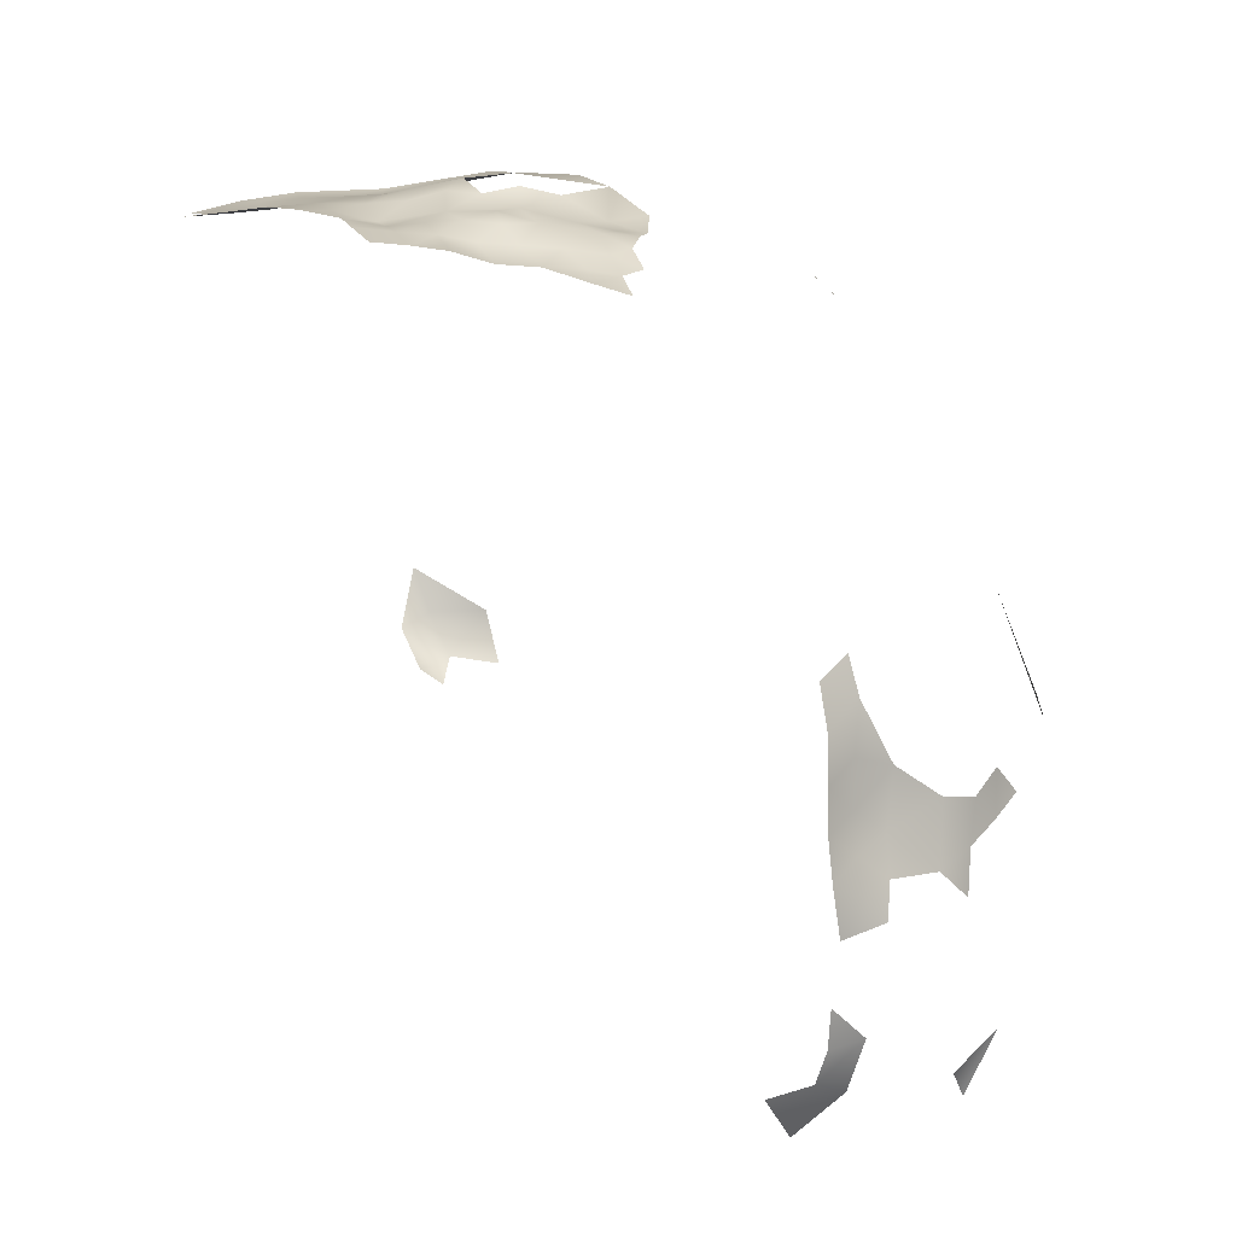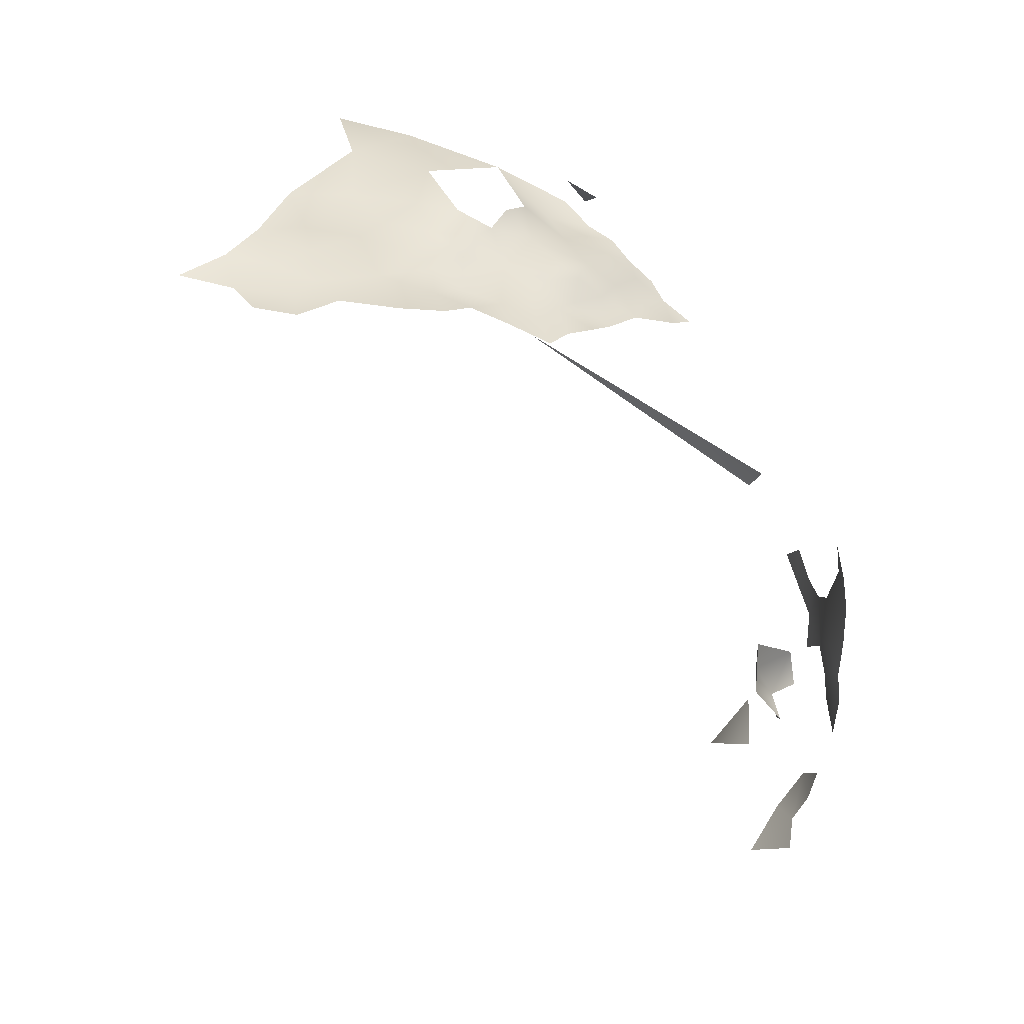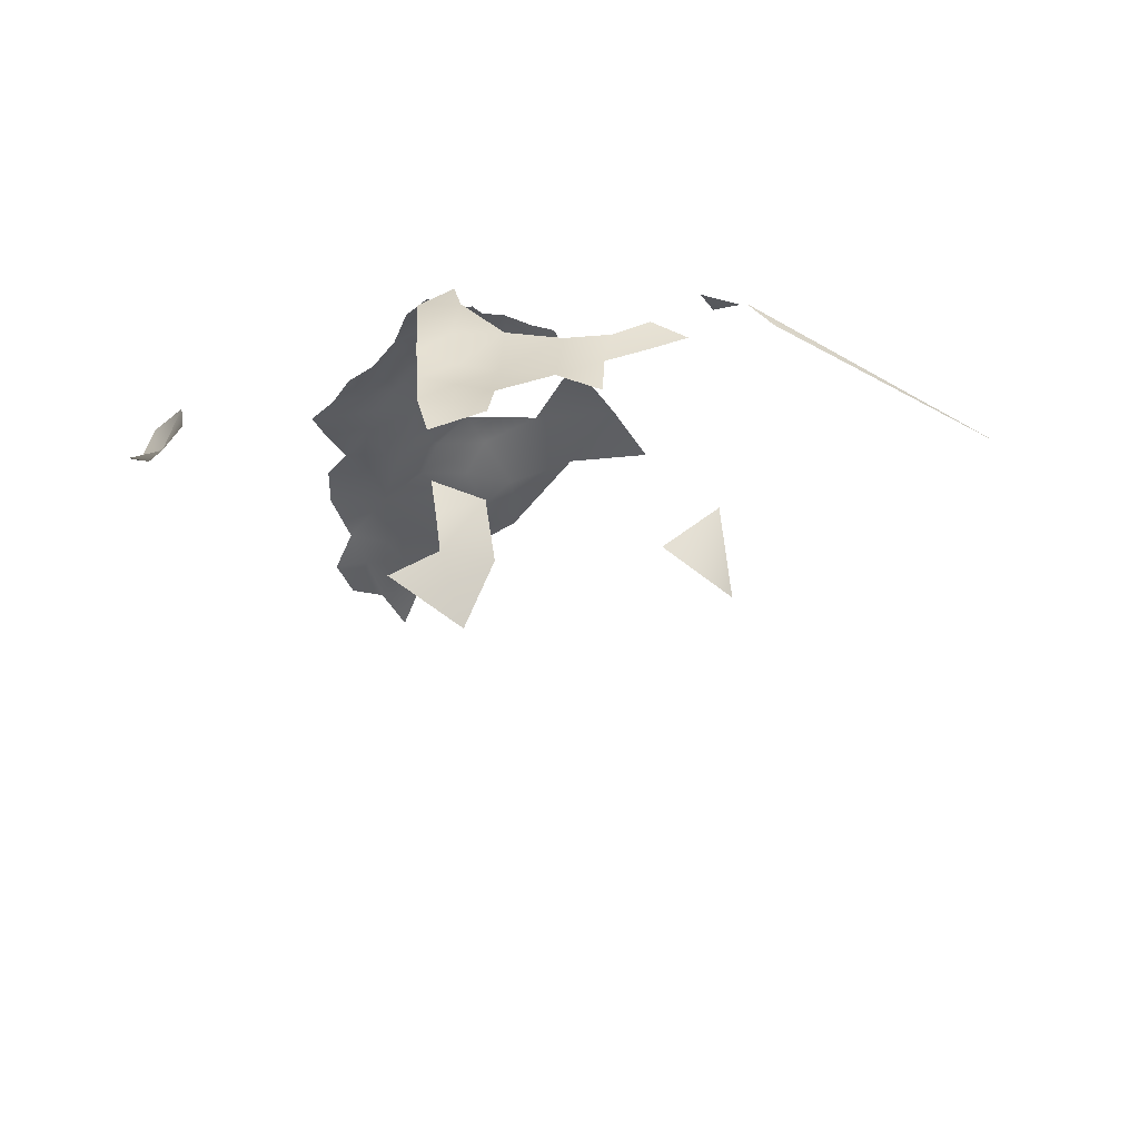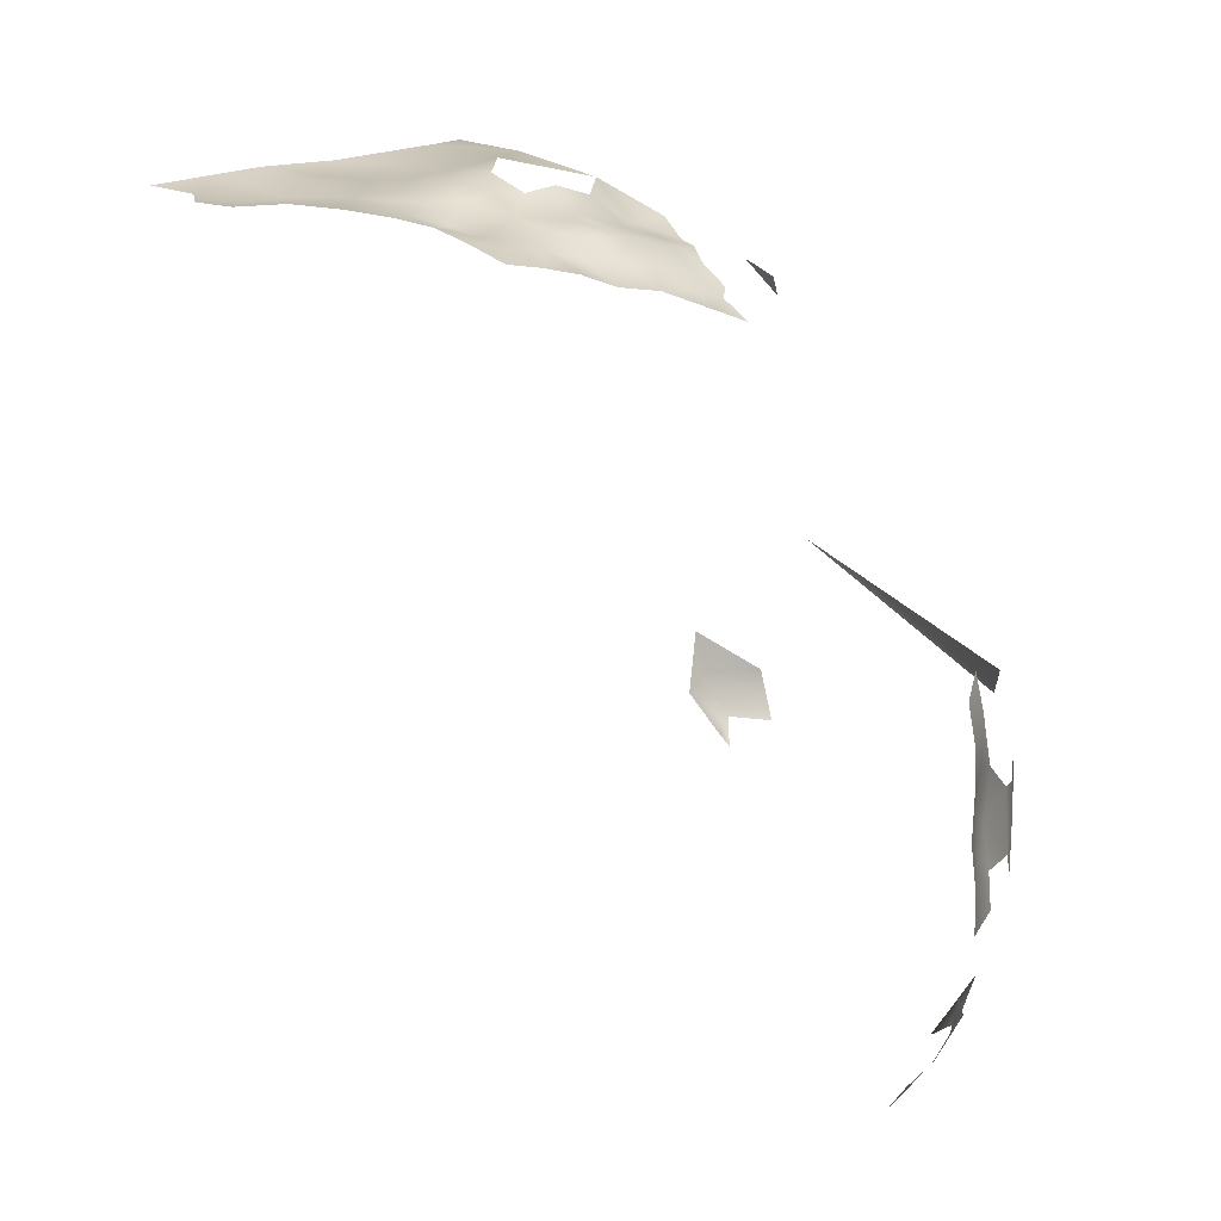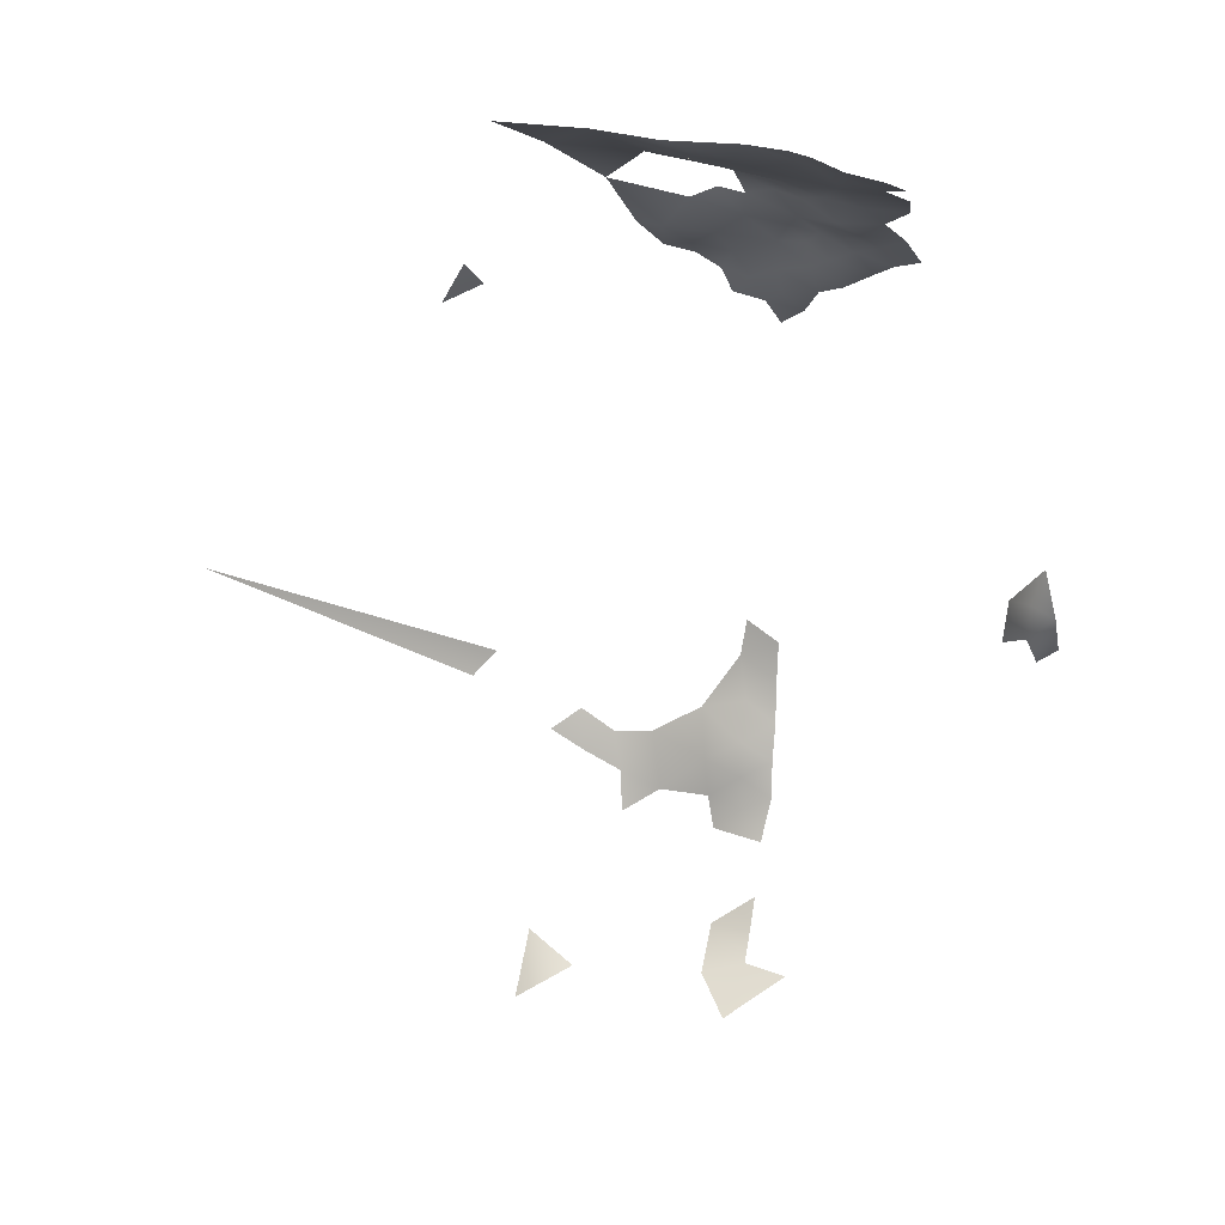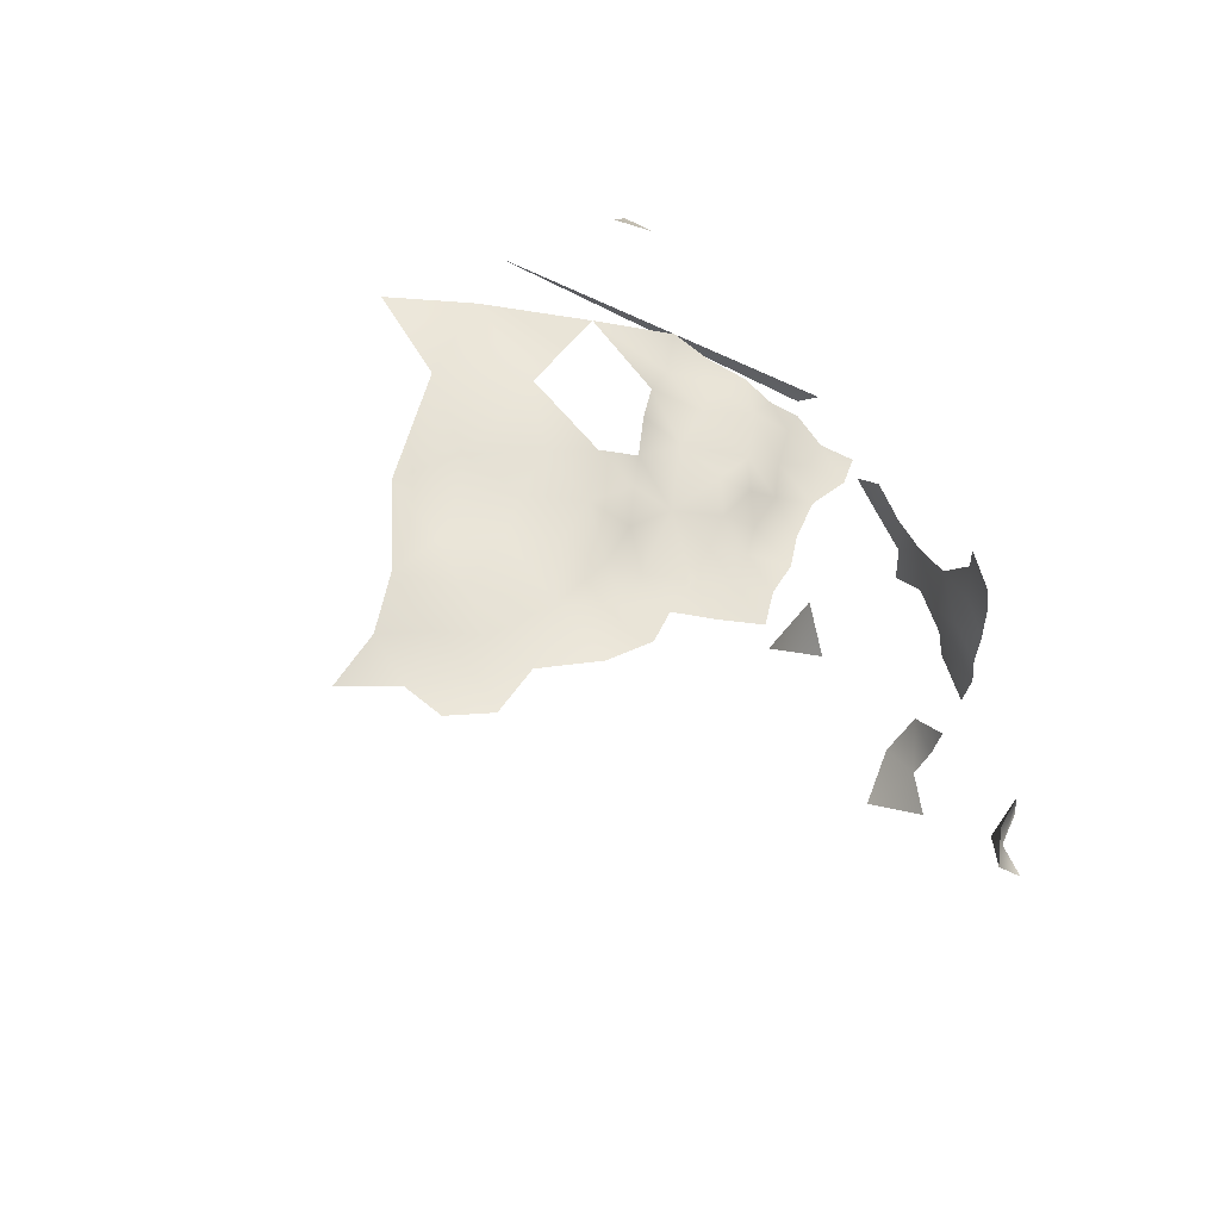
<metadata>
{"format":"obj","ext":"obj","renderer":"f3d","projection":"perspective","resolution":1024,"background":"white","views":[{"elev":-0.9,"azim":41.7,"up":"+Z"},{"elev":26.5,"azim":-14.3,"up":"+Z"},{"elev":-53.0,"azim":89.9,"up":"+Z"},{"elev":6.7,"azim":10.7,"up":"+Z"},{"elev":4.4,"azim":-84.2,"up":"+Z"},{"elev":52.9,"azim":-32.6,"up":"+Z"}]}
</metadata>
<code>
v -602.1 948.6 -51.61
v -609.2 947.2 -51.11
v -599.3 946.6 -53.68
v -604.2 944.7 -52.82
v -590.4 960.9 -54.39
v -586 956.5 -59.17
v -639 934.1 -50.08
v -644.1 936.4 -49.48
v -592.3 956.1 -54.4
v -594.4 961.2 -53.38
v -598.1 958 -52.34
v -603.9 940.5 -55.11
v -607.7 942.2 -53.21
v -607.5 937.4 -54.79
v -603.7 935.8 -56.9
v -599.6 938.2 -57.68
v -611.5 939.8 -53.5
v -616.1 942.5 -52.2
v -616.3 936.8 -52.41
v -611.9 934.4 -54.13
v -619.6 944 -49.48
v -600.7 943.7 -55.93
v -614.9 946.6 -49.27
v -617.8 950.4 -47.02
v -622.6 947.8 -47.95
v -627.7 950.9 -46.84
v -612.2 950.1 -47.99
v -613.7 954.8 -45.74
v -609.4 953.5 -48.21
v -603.6 953.9 -50.52
v -606.5 957.1 -47.19
v -603 960.7 -48.23
v -623.6 954.5 -46.44
v -634.2 953.7 -46.06
v -640.7 951.8 -44.97
v -634.9 947.4 -46.82
v -640 944.5 -47.3
v -635.1 942 -48.89
v -630.2 956.8 -45.9
v -638.6 938.8 -49.36
v -627 941.9 -48.94
v -626.5 961.3 -44.78
v -634.9 961.7 -43.96
v -585.6 952.3 -60.38
v -582.3 950.4 -63.14
v -598.7 964.4 -51.46
v -595.2 968 -50.71
v -592.7 964.8 -53.44
v -606.9 932.5 -56.53
v -585.8 947.3 -61.7
v -589 953.9 -57.46
v -589.1 950.1 -59.56
v -596.1 942 -59.1
v -596.2 946.2 -56.47
v -591.7 945.3 -59.54
v -597.1 950.4 -53.3
v -593 950.2 -56.7
v -633.2 936.6 -49.71
v -556.1 956.1 -103.7
v -555.2 957.1 -108.7
v -555.3 956.2 -115.2
v -556.6 951.7 -106.9
v -555.7 952 -112.3
v -554.6 962.5 -116.1
v -555.8 952.2 -118.3
v -556.1 952.5 -123.7
v -556 956.9 -121
v -555.6 952.7 -128.9
v -554.9 956.9 -130.5
v -554.2 960.9 -133.3
v -554.6 961.6 -128.7
v -557.3 961 -146.3
v -555.5 957 -126
v -579.5 917.2 -107.1
v -579.8 918.5 -104.2
v -576.7 920.7 -99.33
v -582.4 918.1 -99.52
v -583.4 914.9 -101.2
v -575.6 921.5 -104.9
v -583 916.2 -94.83
v -580.1 914.4 -105.5
v -620.2 933.8 -51.34
v -620.4 939 -50.81
v -645.8 946.8 -46.15
v -555.7 954.1 -135
v -557.5 954.9 -142.5
v -557.5 986.6 -147.5
v -563.3 987.9 -156.1
v -553 984.1 -119.7
v -552.7 979.4 -122.7
v -552.7 979.7 -116.7
v -552.5 975.1 -119.9
v -552.5 974.2 -125.5
v -553.1 969.5 -119.8
v -555.2 991.4 -108.4
v -552.8 968.6 -128.1
v -552.7 973.9 -131.3
v -559.3 980.3 -152.3
v -555.3 962.1 -123.5
v -558.5 955.5 -147.2
v -566.2 958.7 -157.9
v -563.1 950.3 -152.5
v -560.9 962.1 -152.6
v -584.8 994.3 -60.54
v -588.6 990.8 -55.7
v -618.7 957.3 -45.27
v -556.1 994.7 -111.9
v -588.9 957.7 -56.33
v -626.1 933.9 -50.4
v -584.6 988.8 -58.04
v -645.7 940.9 -48.46
v -652.1 944.1 -47.35
v -560.7 956 -151.2
v -624.1 982.2 -40.73
v -624.7 970.5 -41.75
v -615.1 977.1 -42.43
v -604.2 970.9 -45.87
v -615.3 965.2 -43.64
v -584.5 1026 -95.19
f 5 48 10
f 6 108 51
f 81 74 75
f 9 51 108
f 50 45 44
f 50 44 52
f 56 3 54
f 56 54 57
f 80 78 77
f 44 51 52
f 44 6 51
f 12 22 4
f 5 9 108
f 73 71 99
f 66 73 67
f 67 73 99
f 14 49 15
f 69 71 73
f 53 55 54
f 12 14 15
f 12 15 16
f 18 21 83
f 69 70 71
f 63 60 62
f 13 12 4
f 65 66 67
f 1 3 56
f 68 69 73
f 68 73 66
f 82 19 83
f 28 27 29
f 13 17 14
f 13 14 12
f 90 89 91
f 61 60 63
f 59 62 60
f 10 9 5
f 78 81 75
f 2 13 4
f 36 37 38
f 17 19 20
f 14 17 20
f 57 52 51
f 16 22 12
f 23 21 18
f 55 57 54
f 22 54 3
f 84 112 111
f 2 27 23
f 19 18 83
f 7 58 40
f 85 69 68
f 20 49 14
f 55 52 57
f 35 37 36
f 97 93 96
f 4 22 3
f 4 3 1
f 46 48 47
f 46 10 48
f 90 92 93
f 91 92 90
f 64 67 99
f 11 10 46
f 30 31 29
f 17 18 19
f 38 40 58
f 65 61 63
f 53 22 16
f 53 54 22
f 110 104 105
f 57 51 9
f 30 32 31
f 84 111 37
f 84 37 35
f 61 67 64
f 61 65 67
f 2 29 27
f 106 24 28
f 106 33 24
f 24 23 27
f 24 27 28
f 11 9 10
f 37 40 38
f 77 78 75
f 34 35 36
f 11 32 30
f 34 39 43
f 55 50 52
f 46 32 11
f 39 26 33
f 24 21 23
f 24 25 21
f 21 41 83
f 21 25 41
f 25 24 33
f 25 33 26
f 2 4 1
f 8 7 40
f 76 75 79
f 34 26 39
f 85 70 69
f 42 43 39
f 109 82 83
f 109 83 41
f 58 109 41
f 56 57 9
f 42 39 33
f 86 100 72
f 76 77 75
f 113 72 100
f 113 103 72
f 111 8 40
f 111 40 37
f 2 17 13
f 2 30 29
f 2 1 30
f 30 1 56
f 101 103 113
f 11 56 9
f 11 30 56
f 38 58 41
f 2 23 18
f 2 18 17
f 94 93 92
f 96 99 71
f 64 60 61
f 36 26 34
f 101 113 102
f 94 64 99
f 94 96 93
f 94 99 96
f 115 118 116
f 35 34 43
f 87 98 88
f 116 118 117
f 106 42 33
f 114 115 116
f 117 32 46
f 118 106 28
f 117 46 47
f 118 115 42
f 118 42 106
f 115 43 42
f 119 95 107
f 76 80 77
f 26 41 25
f 41 36 38
f 36 41 26

</code>
